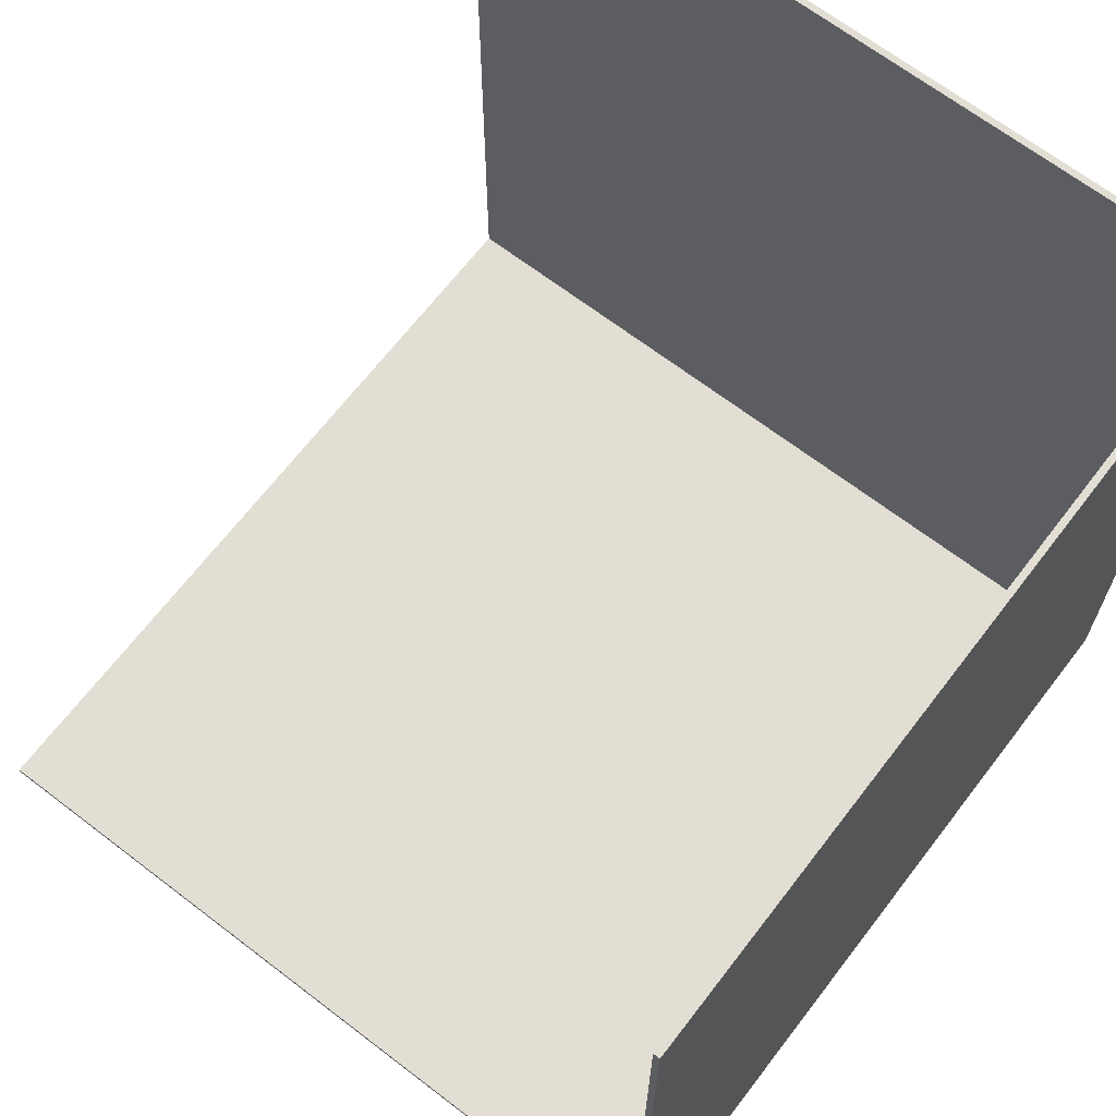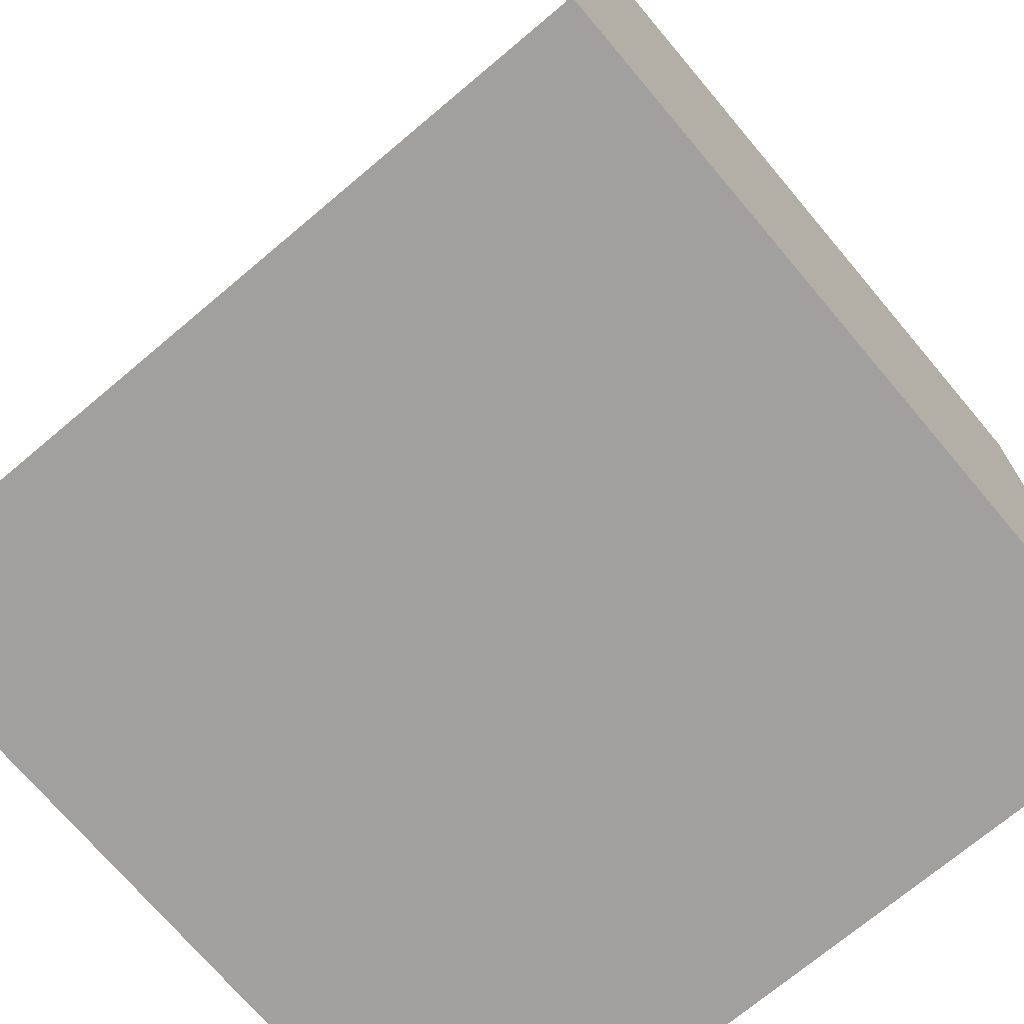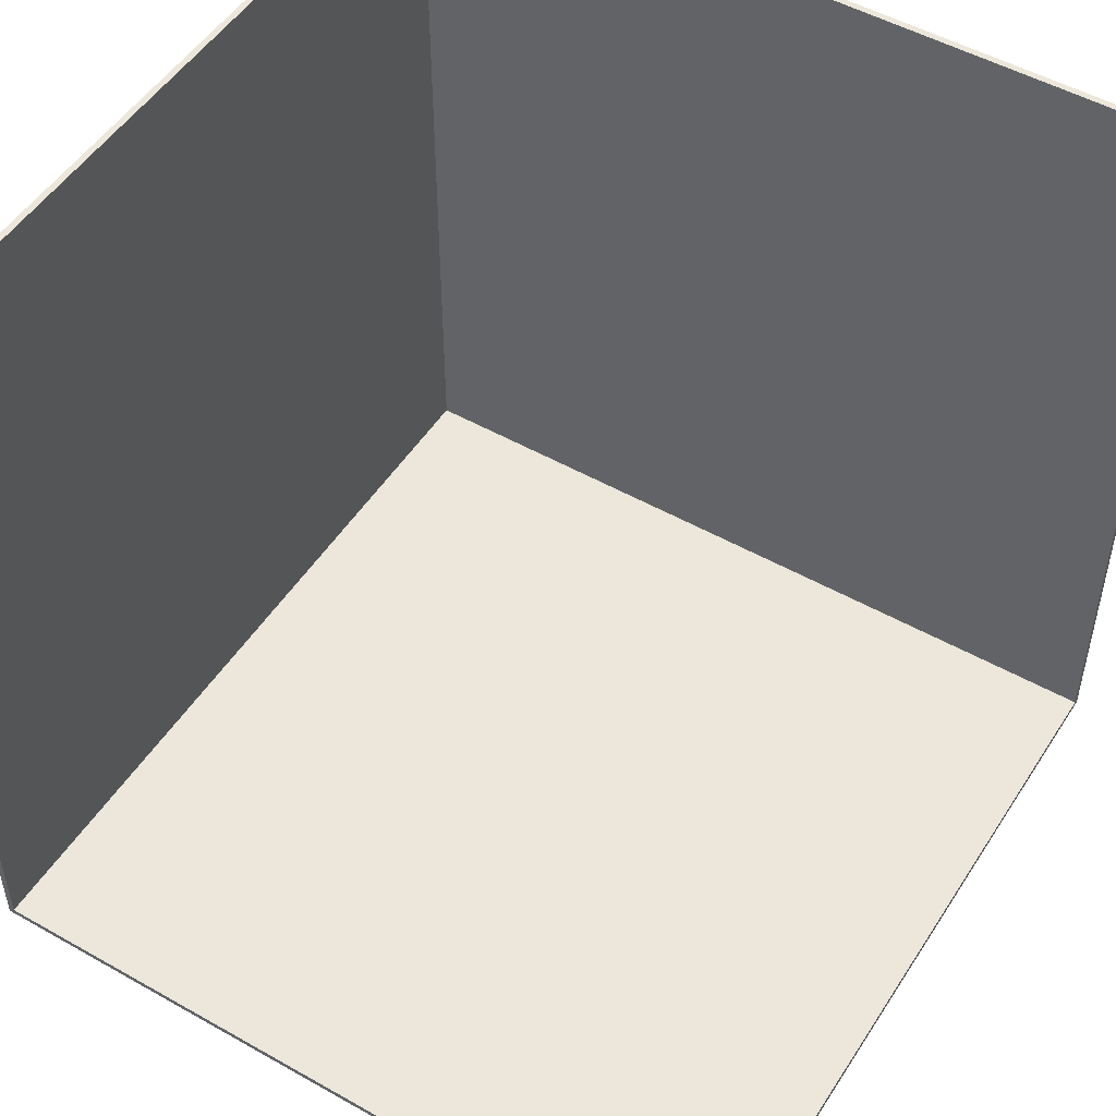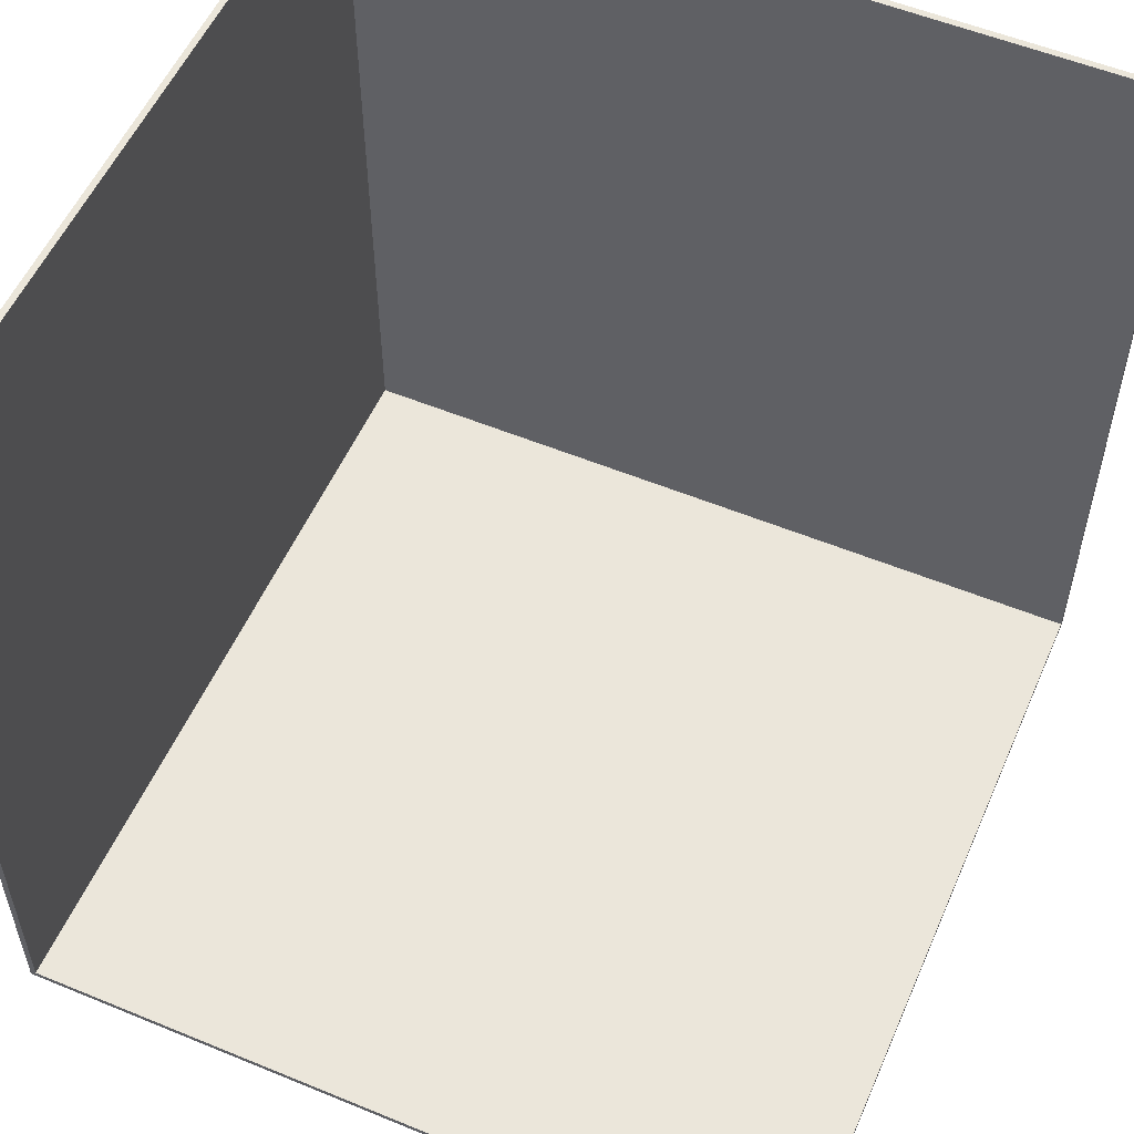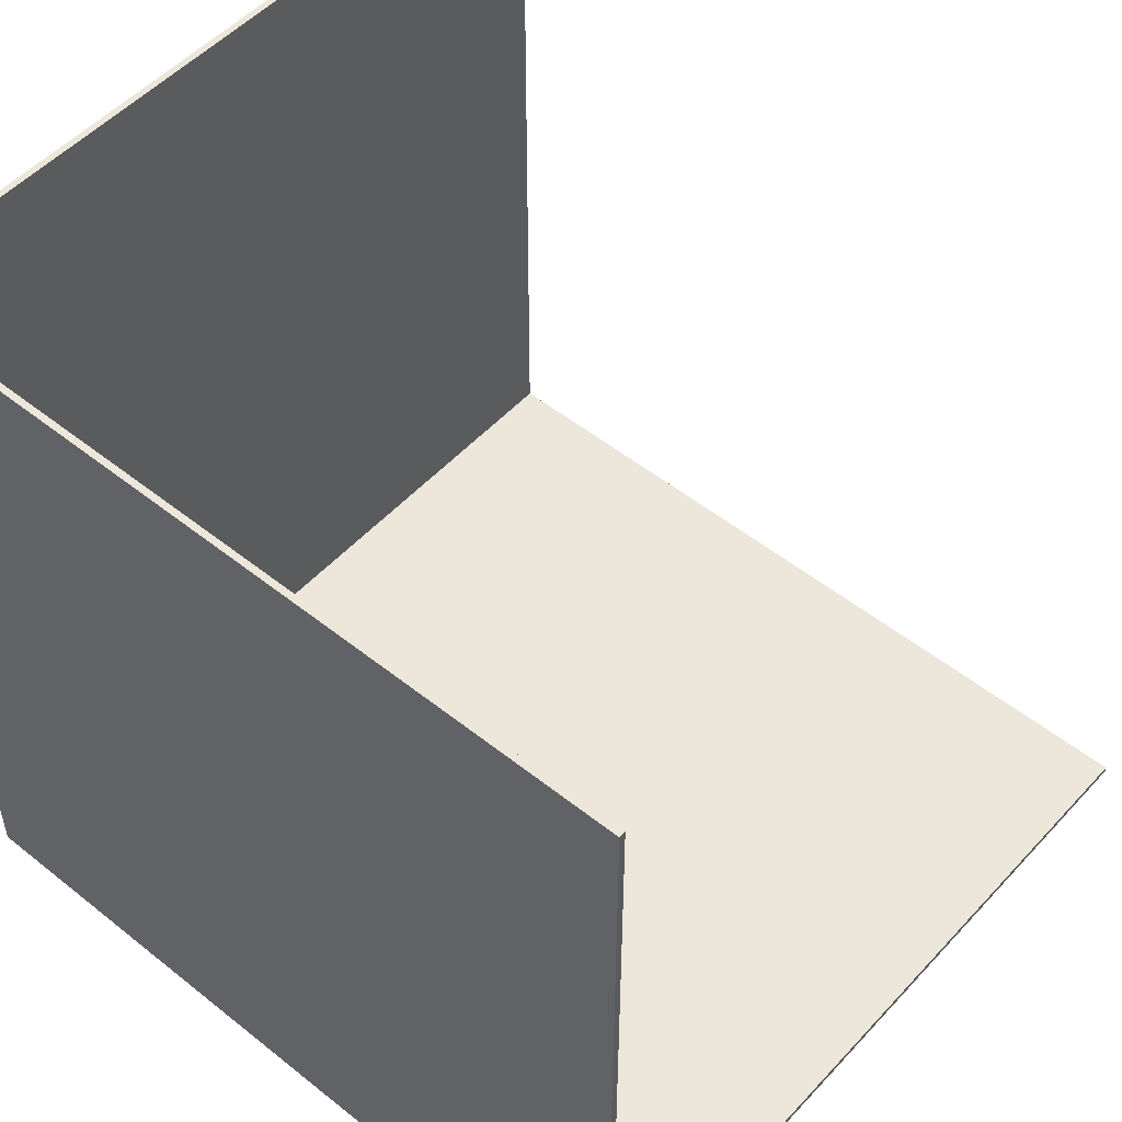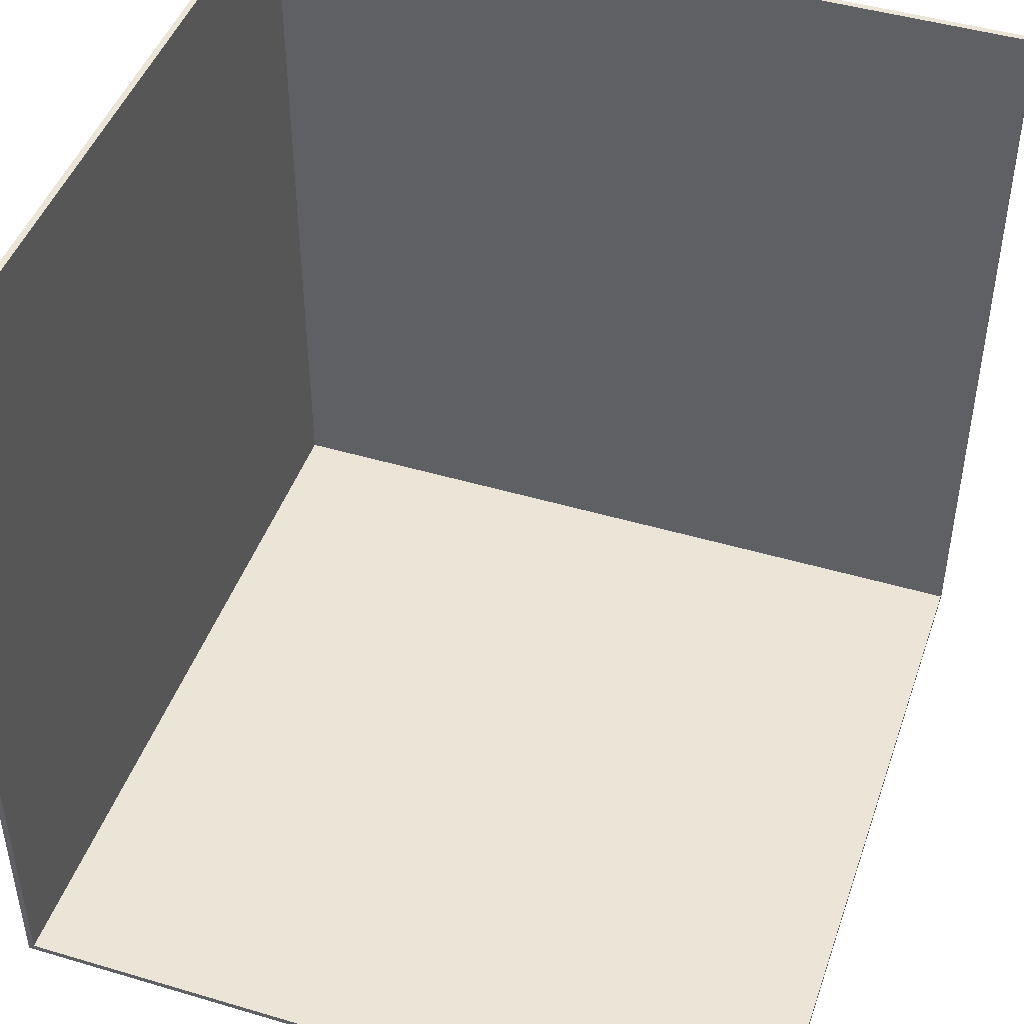
<metadata>
{"format":"obj","ext":"obj","renderer":"f3d","projection":"perspective","resolution":1024,"background":"white","views":[{"elev":67.2,"azim":-142.5,"up":"+Z"},{"elev":-71.9,"azim":-139.9,"up":"+Z"},{"elev":50.7,"azim":121.7,"up":"+Z"},{"elev":55.0,"azim":113.5,"up":"+Z"},{"elev":51.4,"azim":40.9,"up":"+Z"},{"elev":45.8,"azim":108.8,"up":"+Z"}]}
</metadata>
<code>
v -63 0 63
v -63 0 -63
v -63 126 63
v -63 126 -63
v -62 1 63
v -62 1 -62
v -62 126 63
v -62 126 -62
v 63 0 63
v 63 0 47
v 63 0 43
v 63 0 39
v 63 0 38
v 63 0 37
v 63 0 -37
v 63 0 -38
v 63 0 -39
v 63 0 -43
v 63 0 -47
v 63 0 -63
v 63 1 63
v 63 1 47
v 63 1 43
v 63 1 39
v 63 1 38
v 63 1 37
v 63 1 -37
v 63 1 -38
v 63 1 -39
v 63 1 -43
v 63 1 -47
v 63 1 -62
v 63 126 -62
v 63 126 -63
v -63 0 63
v -63 126 63
v -62 1 63
v -62 126 63
v -43 0 63
v -43 1 63
v -38 0 63
v -38 1 63
v -34 0 63
v -34 1 63
v -33 0 63
v -33 1 63
v -32 0 63
v -32 1 63
v 33 0 63
v 33 1 63
v 34 0 63
v 34 1 63
v 35 0 63
v 35 1 63
v 39 0 63
v 39 1 63
v 43 0 63
v 43 1 63
v 63 0 63
v 63 1 63
v -62 1 -62
v -62 126 -62
v 63 1 -62
v 63 126 -62
v -63 0 -63
v -63 126 -63
v 63 0 -63
v 63 126 -63
v -63 0 63
v -43 0 63
v -38 0 63
v -34 0 63
v -33 0 63
v -32 0 63
v 33 0 63
v 34 0 63
v 35 0 63
v 39 0 63
v 43 0 63
v 63 0 63
v 43 0 47
v 63 0 47
v 39 0 43
v 63 0 43
v 35 0 39
v 63 0 39
v 34 0 38
v 63 0 38
v 33 0 37
v 63 0 37
v -32 0 -37
v 63 0 -37
v -33 0 -38
v 63 0 -38
v -34 0 -39
v 63 0 -39
v -38 0 -43
v 63 0 -43
v -43 0 -47
v 63 0 -47
v -63 0 -63
v 63 0 -63
v -62 1 63
v -43 1 63
v -38 1 63
v -34 1 63
v -33 1 63
v -32 1 63
v 33 1 63
v 34 1 63
v 35 1 63
v 39 1 63
v 43 1 63
v 63 1 63
v 43 1 47
v 63 1 47
v 39 1 43
v 63 1 43
v 35 1 39
v 63 1 39
v 34 1 38
v 63 1 38
v 33 1 37
v 63 1 37
v -32 1 -37
v 63 1 -37
v -33 1 -38
v 63 1 -38
v -34 1 -39
v 63 1 -39
v -38 1 -43
v 63 1 -43
v -43 1 -47
v 63 1 -47
v -62 1 -62
v 63 1 -62
v -63 126 63
v -62 126 63
v -62 126 -62
v 63 126 -62
v -63 126 -63
v 63 126 -63
f 3 2 1
f 4 2 3
f 5 6 7
f 7 6 8
f 9 10 21
f 10 11 22
f 21 10 22
f 11 12 23
f 22 11 23
f 12 13 24
f 23 12 24
f 13 14 25
f 24 13 25
f 14 15 26
f 25 14 26
f 15 16 27
f 26 15 27
f 16 17 28
f 27 16 28
f 17 18 29
f 28 17 29
f 18 19 30
f 29 18 30
f 19 20 31
f 30 19 31
f 31 20 32
f 32 20 33
f 33 20 34
f 37 36 35
f 38 36 37
f 39 37 35
f 40 37 39
f 41 40 39
f 42 40 41
f 43 42 41
f 44 42 43
f 45 44 43
f 46 44 45
f 47 46 45
f 48 46 47
f 49 48 47
f 50 48 49
f 51 50 49
f 52 50 51
f 53 52 51
f 54 52 53
f 55 54 53
f 56 54 55
f 57 56 55
f 58 56 57
f 59 58 57
f 60 58 59
f 63 62 61
f 64 62 63
f 65 66 67
f 67 66 68
f 81 79 78
f 81 80 79
f 82 80 81
f 83 78 77
f 83 81 78
f 83 82 81
f 84 82 83
f 85 77 76
f 85 83 77
f 85 84 83
f 86 84 85
f 87 76 75
f 87 85 76
f 87 86 85
f 88 86 87
f 89 75 74
f 89 87 75
f 89 88 87
f 90 88 89
f 91 74 73
f 91 89 74
f 91 90 89
f 92 90 91
f 93 73 72
f 93 91 73
f 93 92 91
f 94 92 93
f 95 72 71
f 95 93 72
f 95 94 93
f 96 94 95
f 97 71 70
f 97 95 71
f 97 96 95
f 98 96 97
f 99 70 69
f 99 97 70
f 99 98 97
f 100 98 99
f 101 99 69
f 101 100 99
f 102 100 101
f 112 113 115
f 113 114 115
f 115 114 116
f 111 112 117
f 112 115 117
f 115 116 117
f 117 116 118
f 110 111 119
f 111 117 119
f 117 118 119
f 119 118 120
f 109 110 121
f 110 119 121
f 119 120 121
f 121 120 122
f 108 109 123
f 109 121 123
f 121 122 123
f 123 122 124
f 107 108 125
f 108 123 125
f 123 124 125
f 125 124 126
f 106 107 127
f 107 125 127
f 125 126 127
f 127 126 128
f 105 106 129
f 106 127 129
f 127 128 129
f 129 128 130
f 104 105 131
f 105 129 131
f 129 130 131
f 131 130 132
f 103 104 133
f 104 131 133
f 131 132 133
f 133 132 134
f 103 133 135
f 133 134 135
f 135 134 136
f 137 138 139
f 137 139 141
f 139 140 141
f 141 140 142

</code>
